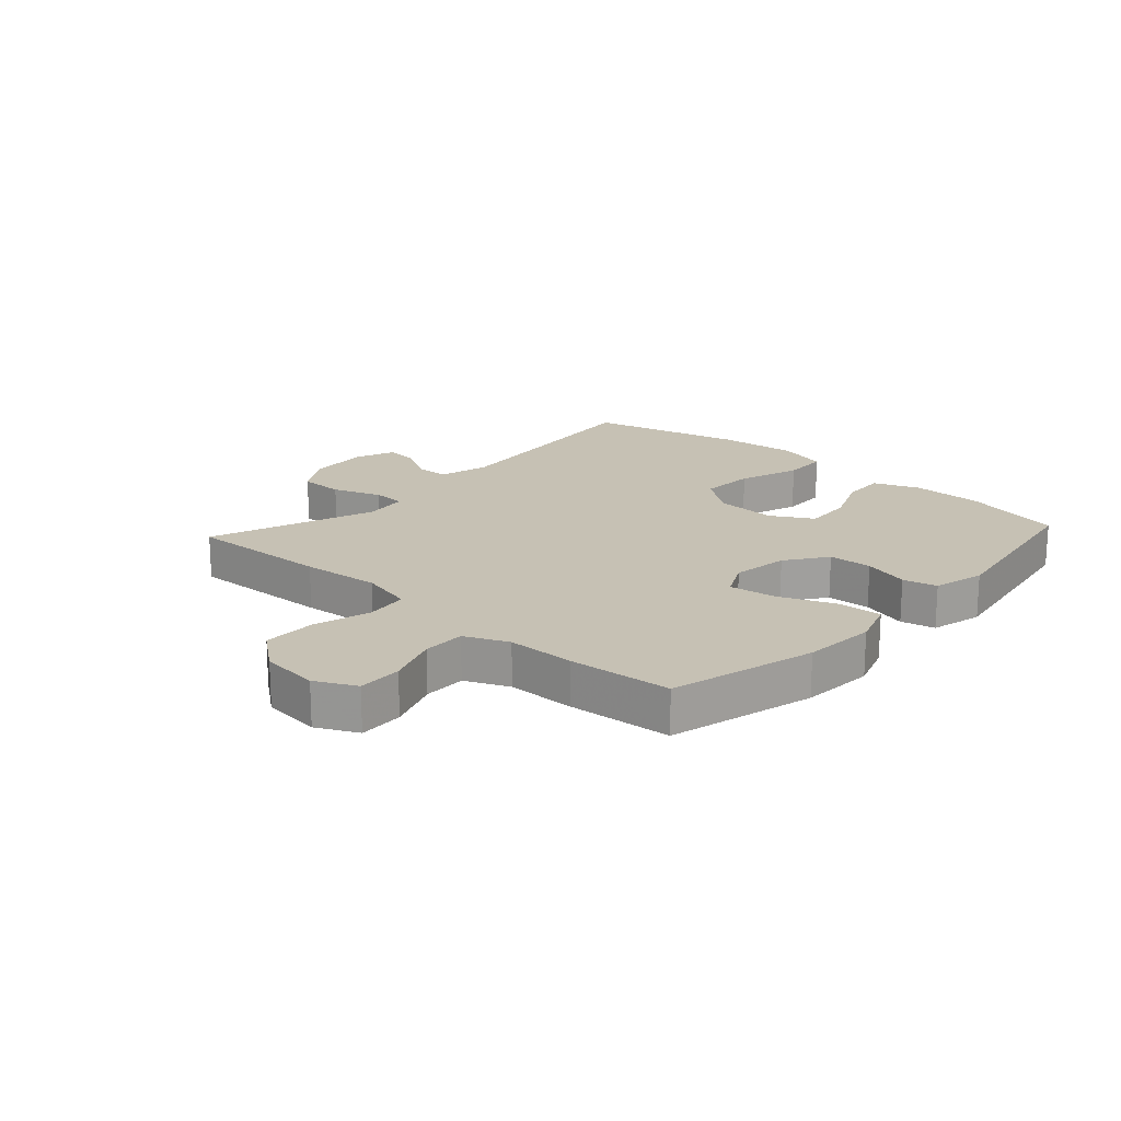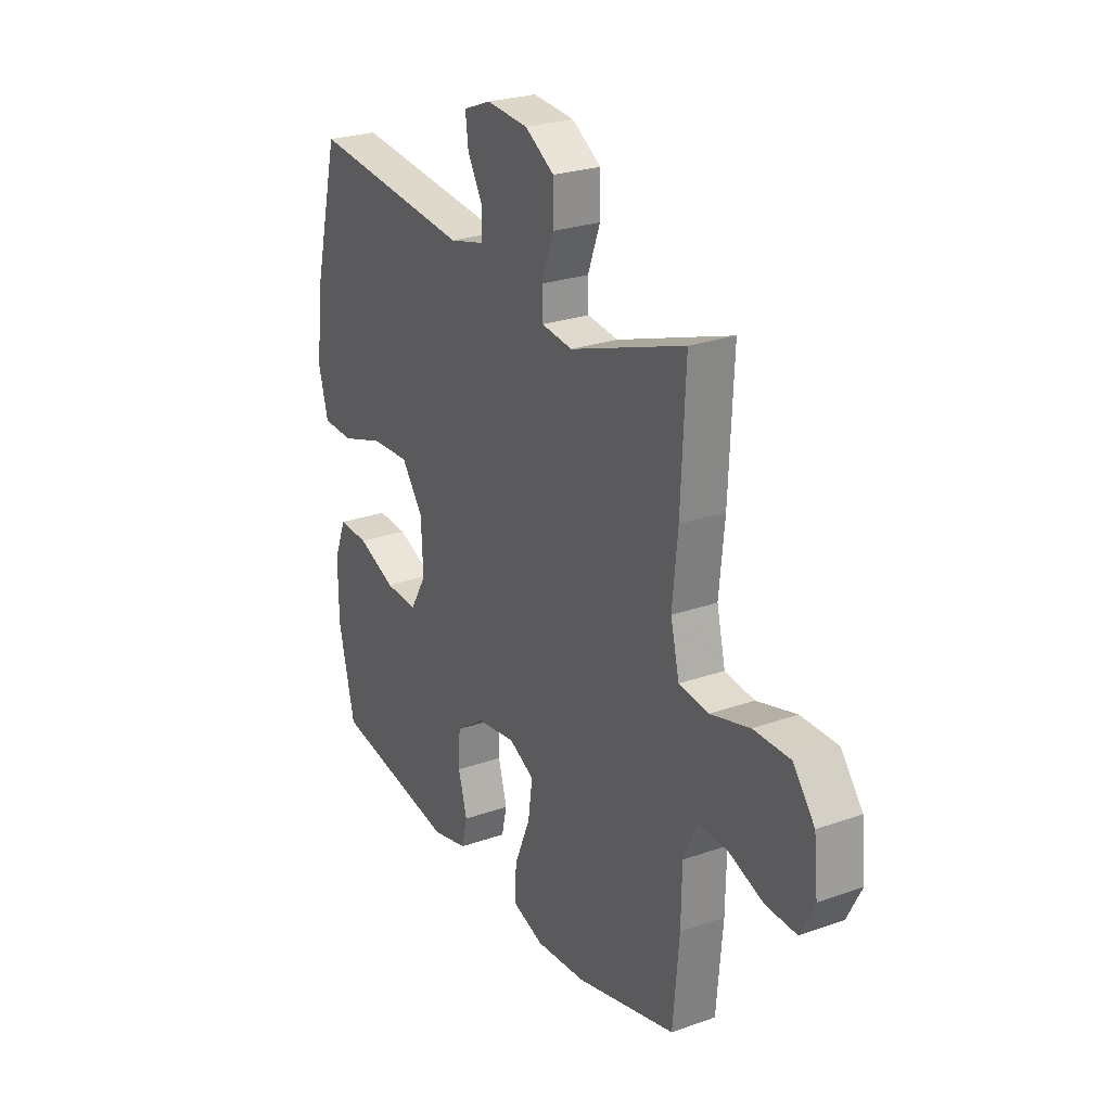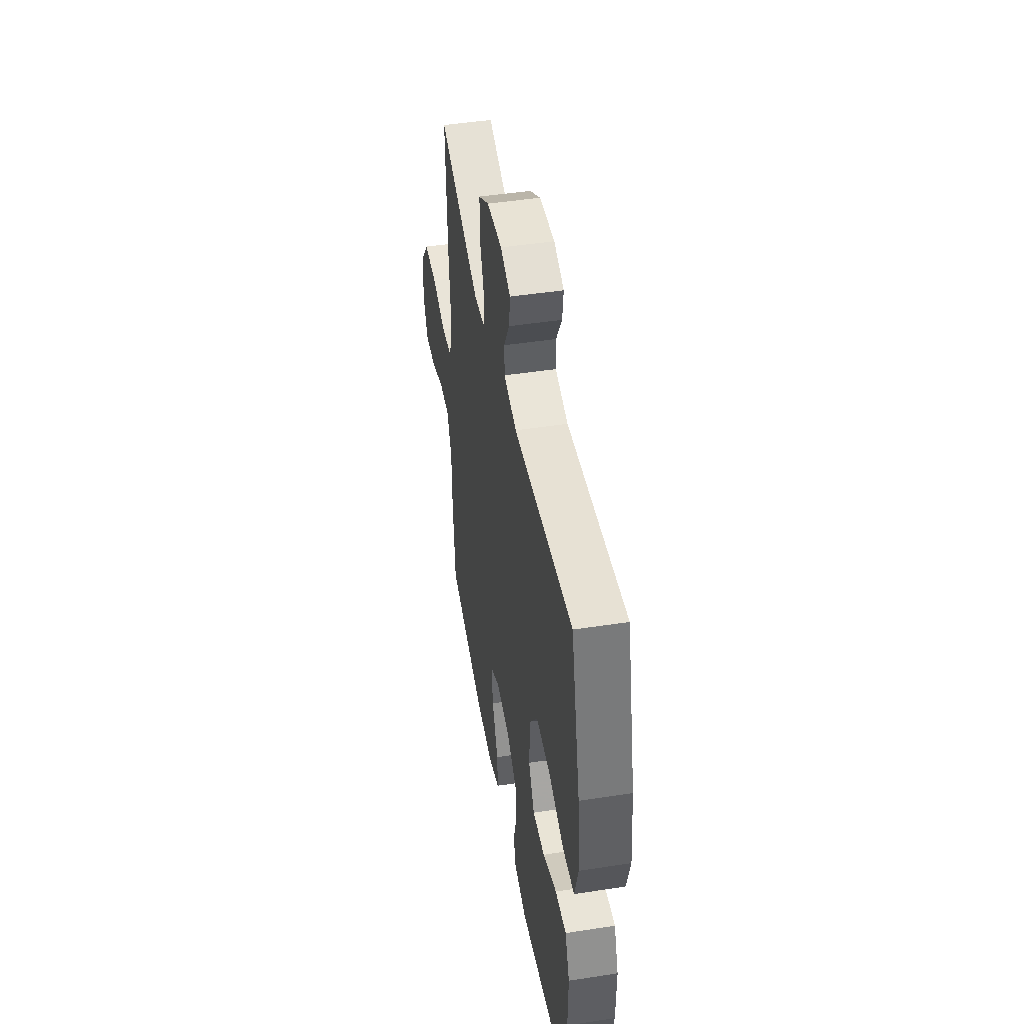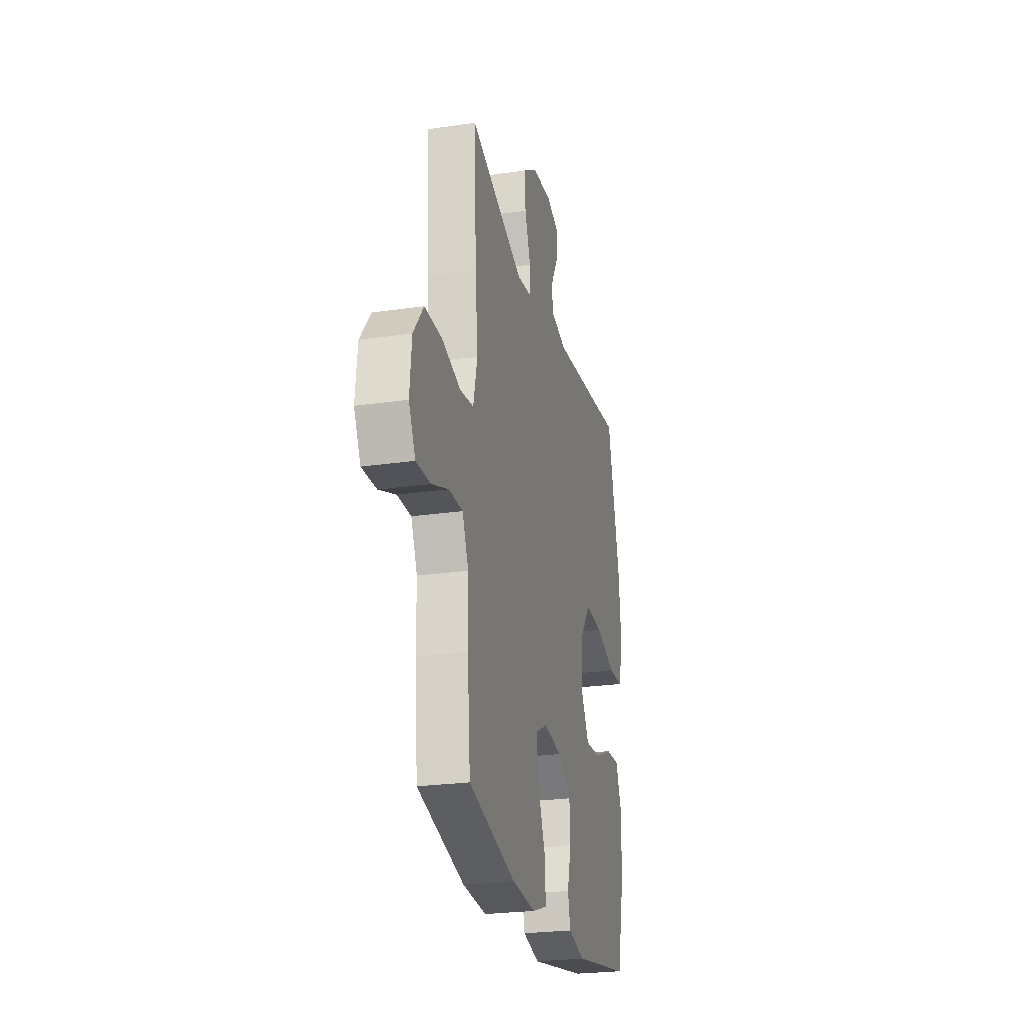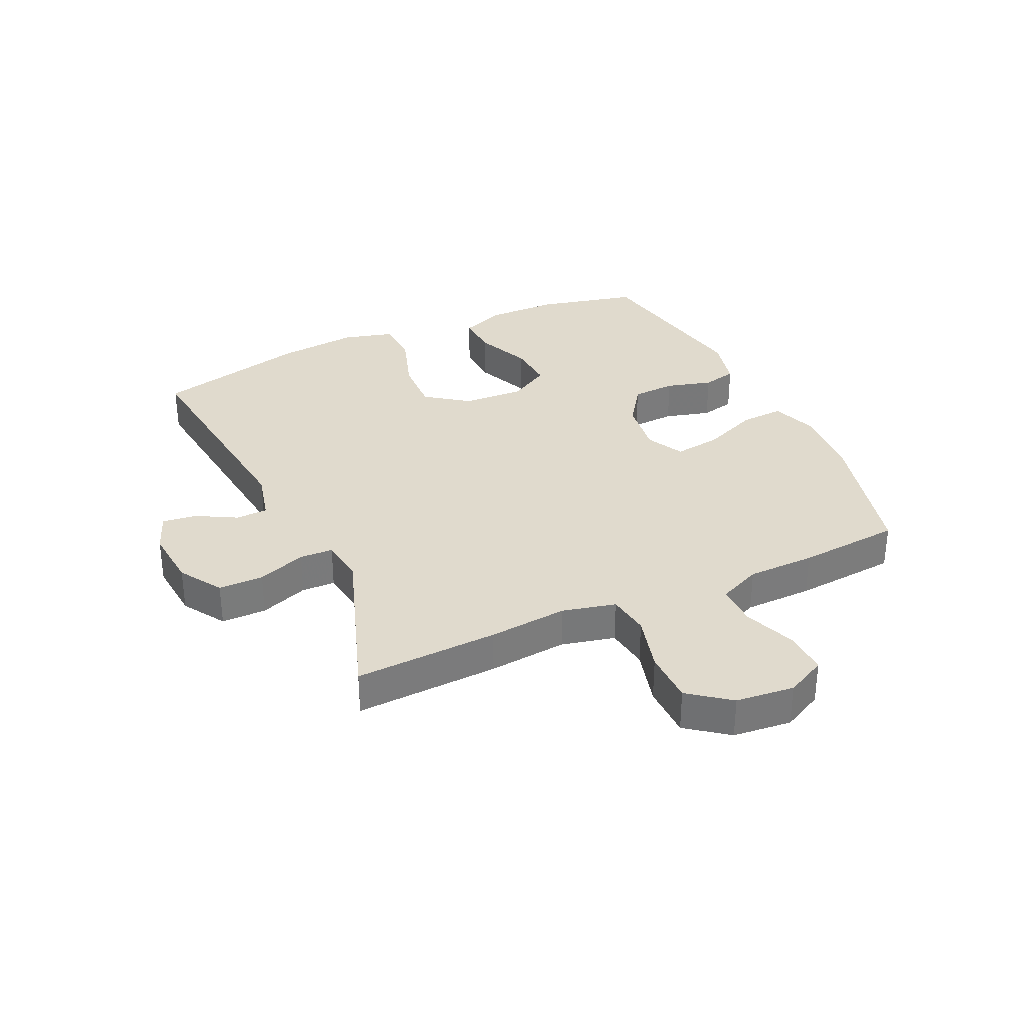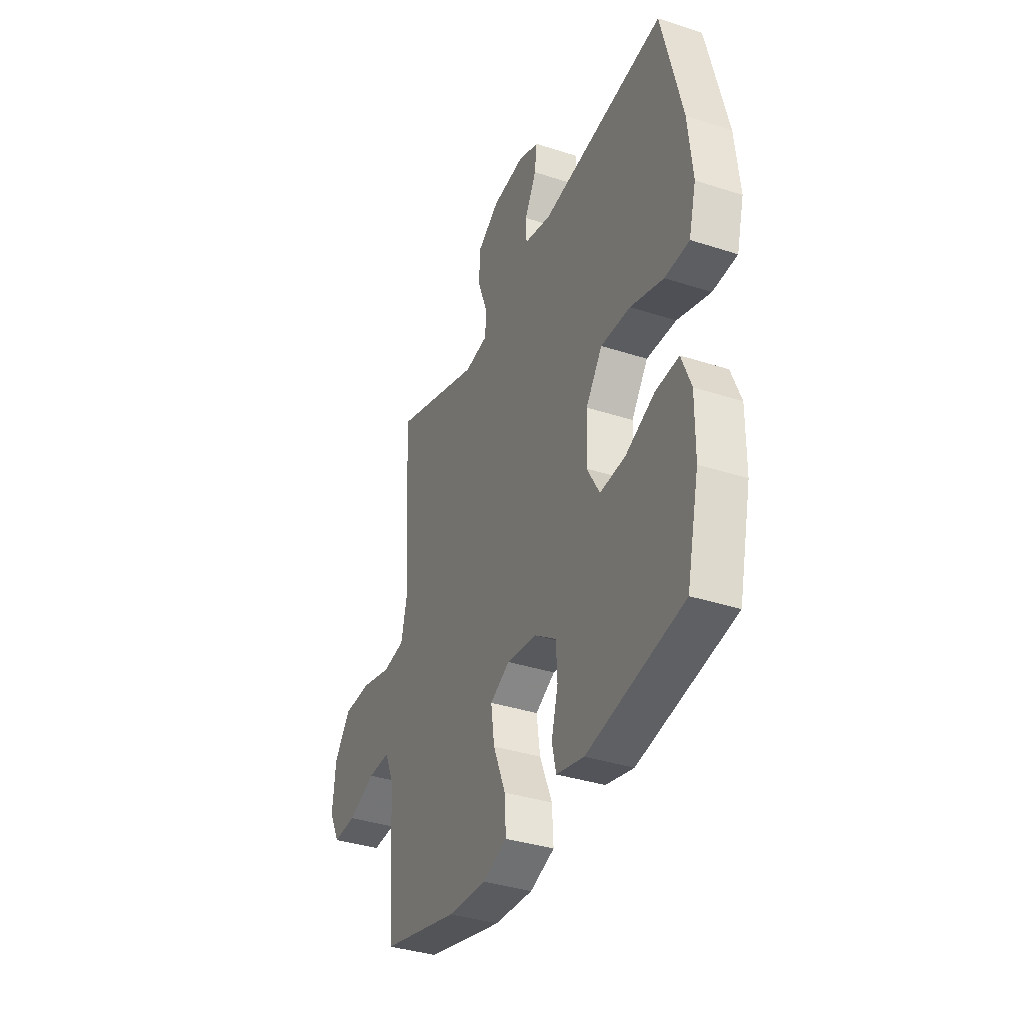
<metadata>
{"format":"obj","ext":"obj","renderer":"f3d","projection":"perspective","resolution":1024,"background":"white","views":[{"elev":18.6,"azim":132.5,"up":"+Y"},{"elev":25.5,"azim":60.3,"up":"+Z"},{"elev":46.6,"azim":-100.0,"up":"+Z"},{"elev":-24.9,"azim":103.3,"up":"+Z"},{"elev":33.0,"azim":65.2,"up":"+Y"},{"elev":-36.5,"azim":-112.9,"up":"+Z"}]}
</metadata>
<code>
v 0.5 0.07 -0.5
v 0.256 0.07 -0.561
v 0.134 0.07 -0.569
v 0.057 0.07 -0.542
v 0.061 0.07 -0.469
v 0.1 0.07 -0.375
v 0.111 0.07 -0.297
v 0.049 0.07 -0.265
v -0.046 0.07 -0.278
v -0.115 0.07 -0.326
v -0.119 0.07 -0.399
v -0.098 0.07 -0.476
v -0.111 0.07 -0.533
v -0.198 0.07 -0.554
v -0.5 0.07 -0.5
v -0.539 0.07 -0.332
v -0.54 0.07 -0.212
v -0.51 0.07 -0.137
v -0.437 0.07 -0.141
v -0.345 0.07 -0.18
v -0.265 0.07 -0.185
v -0.225 0.07 -0.116
v -0.23 0.07 -0.013
v -0.282 0.07 0.058
v -0.375 0.07 0.054
v -0.479 0.07 0.02
v -0.555 0.07 0.023
v -0.578 0.07 0.109
v -0.564 0.07 0.242
v -0.5 0.07 0.5
v -0.108 0.07 0.455
v -0.023 0.07 0.476
v -0.021 0.07 0.529
v -0.058 0.07 0.596
v -0.065 0.07 0.653
v 0.002 0.07 0.679
v 0.103 0.07 0.67
v 0.174 0.07 0.625
v 0.174 0.07 0.55
v 0.144 0.07 0.469
v 0.146 0.07 0.413
v 0.221 0.07 0.403
v 0.5 0.07 0.5
v 0.489 0.07 0.26
v 0.476 0.07 0.128
v 0.497 0.07 0.039
v 0.568 0.07 0.029
v 0.664 0.07 0.055
v 0.753 0.07 0.054
v 0.805 0.07 -0.014
v 0.815 0.07 -0.112
v 0.781 0.07 -0.179
v 0.707 0.07 -0.176
v 0.62 0.07 -0.143
v 0.549 0.07 -0.142
v 0.517 0.07 -0.214
v 0.515 0.07 -0.328
v 0.5 0 -0.5
v 0.256 0 -0.561
v 0.134 0 -0.569
v 0.057 0 -0.542
v 0.061 0 -0.469
v 0.1 0 -0.375
v 0.111 0 -0.297
v 0.049 0 -0.265
v -0.046 0 -0.278
v -0.115 0 -0.326
v -0.119 0 -0.399
v -0.098 0 -0.476
v -0.111 0 -0.533
v -0.198 0 -0.554
v -0.5 0 -0.5
v -0.539 0 -0.332
v -0.54 0 -0.212
v -0.51 0 -0.137
v -0.437 0 -0.141
v -0.345 0 -0.18
v -0.265 0 -0.185
v -0.225 0 -0.116
v -0.23 0 -0.013
v -0.282 0 0.058
v -0.375 0 0.054
v -0.479 0 0.02
v -0.555 0 0.023
v -0.578 0 0.109
v -0.564 0 0.242
v -0.5 0 0.5
v -0.108 0 0.455
v -0.023 0 0.476
v -0.021 0 0.529
v -0.058 0 0.596
v -0.065 0 0.653
v 0.002 0 0.679
v 0.103 0 0.67
v 0.174 0 0.625
v 0.174 0 0.55
v 0.144 0 0.469
v 0.146 0 0.413
v 0.221 0 0.403
v 0.5 0 0.5
v 0.489 0 0.26
v 0.476 0 0.128
v 0.497 0 0.039
v 0.568 0 0.029
v 0.664 0 0.055
v 0.753 0 0.054
v 0.805 0 -0.014
v 0.815 0 -0.112
v 0.781 0 -0.179
v 0.707 0 -0.176
v 0.62 0 -0.143
v 0.549 0 -0.142
v 0.517 0 -0.214
v 0.515 0 -0.328
f 56 57 1 2
f 55 56 2 3
f 51 52 53 54
f 51 54 55
f 50 51 55
f 47 48 49 50
f 46 47 50 55
f 42 43 44 45
f 41 42 45 46
f 37 38 39 40
f 37 40 41
f 36 37 41
f 33 34 35 36
f 32 33 36 41
f 31 32 41 46
f 25 26 27 28
f 24 25 28 29
f 17 18 19 20
f 17 20 21
f 16 17 21
f 15 16 21
f 14 15 21
f 11 12 13 14
f 10 11 14 21
f 9 10 21 22
f 3 4 5 6
f 3 6 7
f 55 3 7
f 46 55 7 8
f 24 29 30 31
f 23 24 31 46
f 22 23 46
f 8 9 22 46
f 59 58 114 113
f 60 59 113 112
f 111 110 109 108
f 112 111 108
f 112 108 107
f 107 106 105 104
f 112 107 104 103
f 102 101 100 99
f 103 102 99 98
f 97 96 95 94
f 98 97 94
f 98 94 93
f 93 92 91 90
f 98 93 90 89
f 103 98 89 88
f 85 84 83 82
f 86 85 82 81
f 77 76 75 74
f 78 77 74
f 78 74 73
f 78 73 72
f 78 72 71
f 71 70 69 68
f 78 71 68 67
f 79 78 67 66
f 63 62 61 60
f 64 63 60
f 64 60 112
f 65 64 112 103
f 88 87 86 81
f 103 88 81 80
f 103 80 79
f 103 79 66 65
f 1 58 59 2
f 2 59 60 3
f 3 60 61 4
f 4 61 62 5
f 5 62 63 6
f 6 63 64 7
f 7 64 65 8
f 8 65 66 9
f 9 66 67 10
f 10 67 68 11
f 11 68 69 12
f 12 69 70 13
f 13 70 71 14
f 14 71 72 15
f 15 72 73 16
f 16 73 74 17
f 17 74 75 18
f 18 75 76 19
f 19 76 77 20
f 20 77 78 21
f 21 78 79 22
f 22 79 80 23
f 23 80 81 24
f 24 81 82 25
f 25 82 83 26
f 26 83 84 27
f 27 84 85 28
f 28 85 86 29
f 29 86 87 30
f 30 87 88 31
f 31 88 89 32
f 32 89 90 33
f 33 90 91 34
f 34 91 92 35
f 35 92 93 36
f 36 93 94 37
f 37 94 95 38
f 38 95 96 39
f 39 96 97 40
f 40 97 98 41
f 41 98 99 42
f 42 99 100 43
f 43 100 101 44
f 44 101 102 45
f 45 102 103 46
f 46 103 104 47
f 47 104 105 48
f 48 105 106 49
f 49 106 107 50
f 50 107 108 51
f 51 108 109 52
f 52 109 110 53
f 53 110 111 54
f 54 111 112 55
f 55 112 113 56
f 56 113 114 57
f 57 114 58 1

</code>
